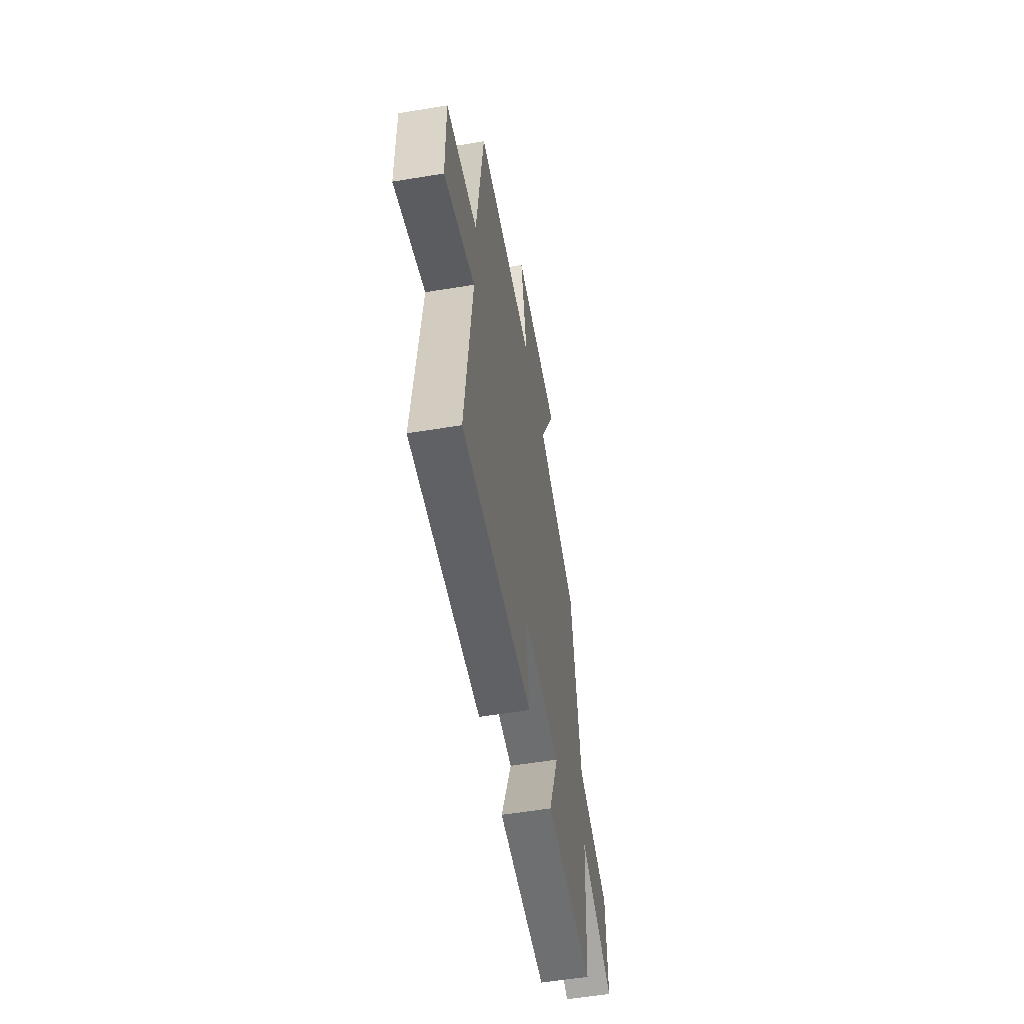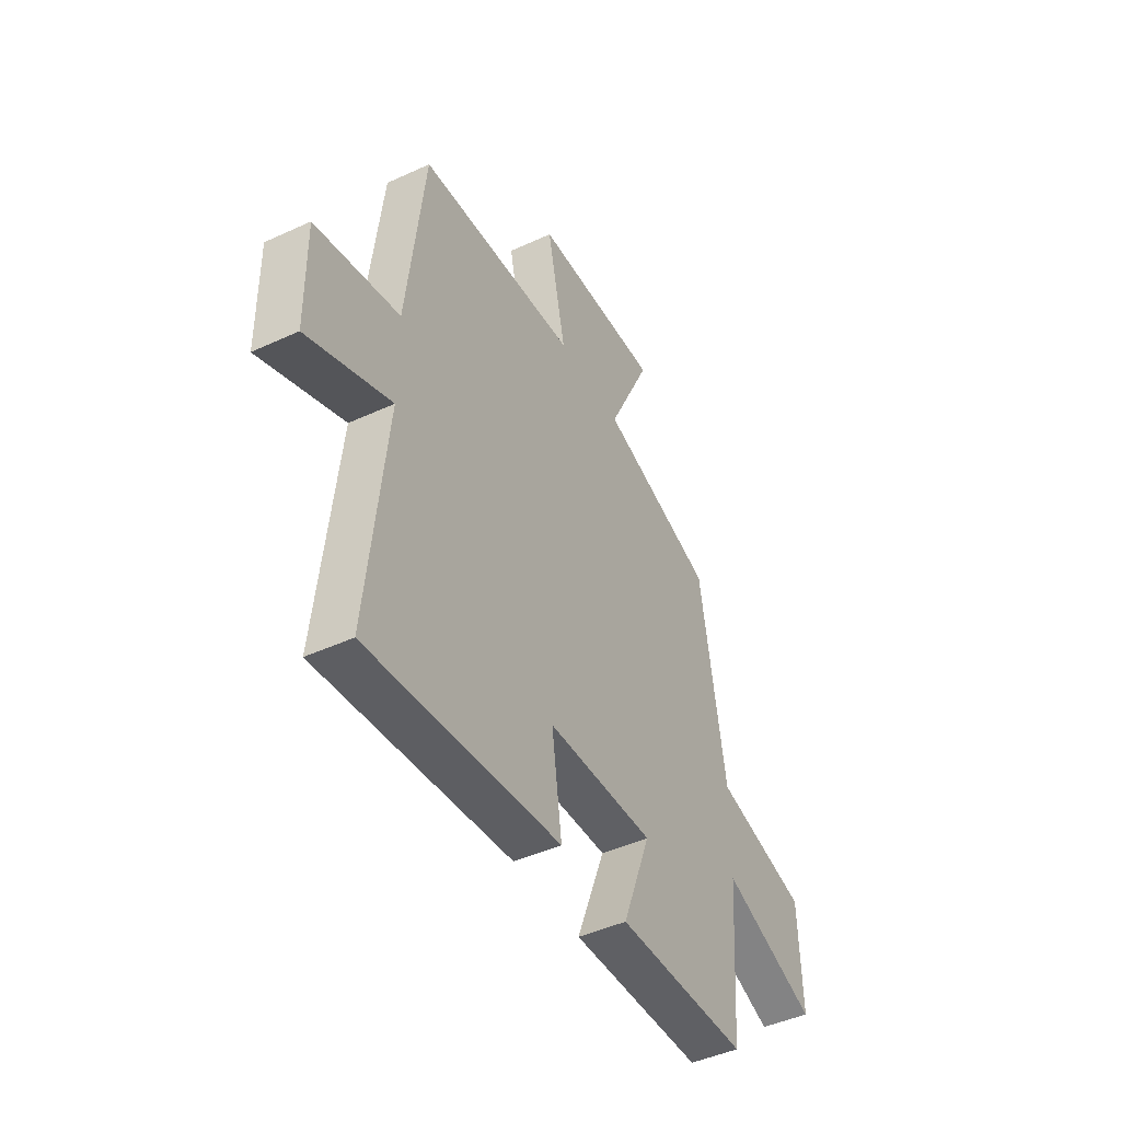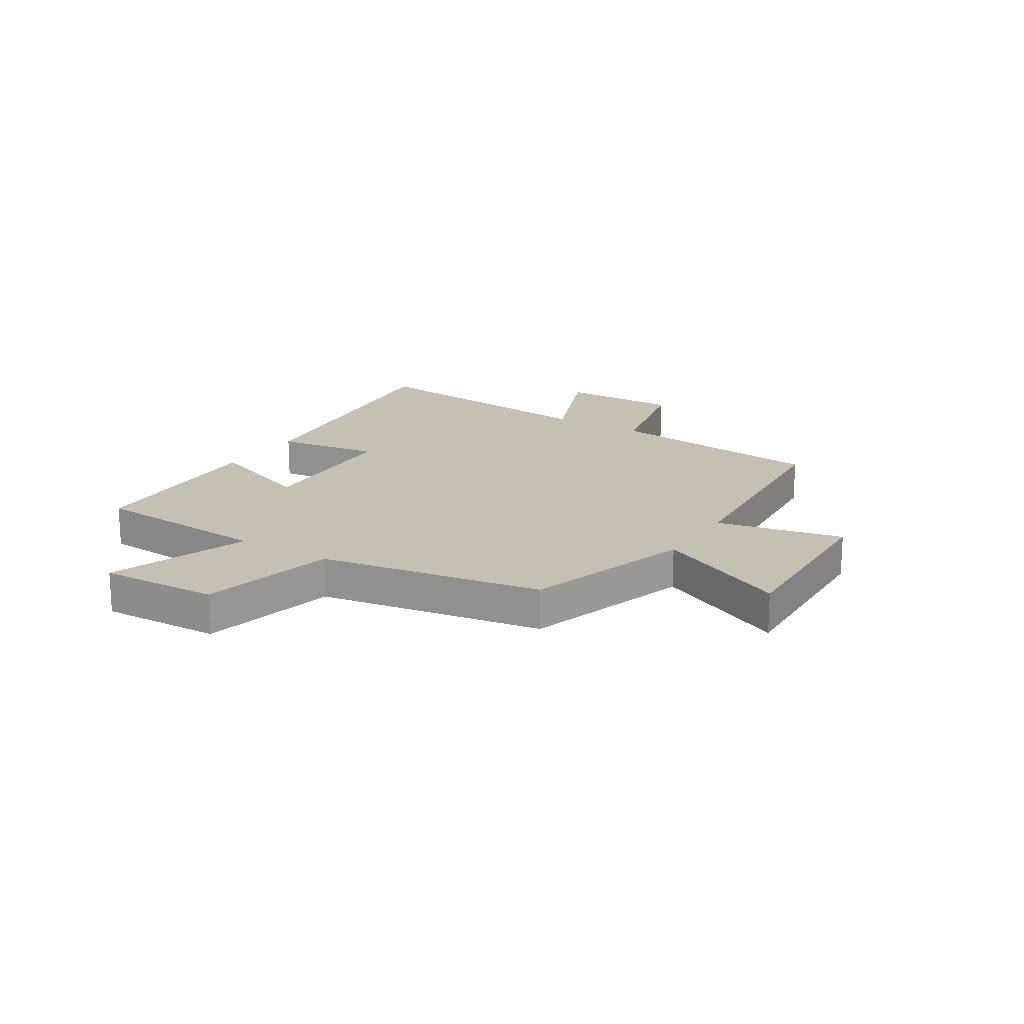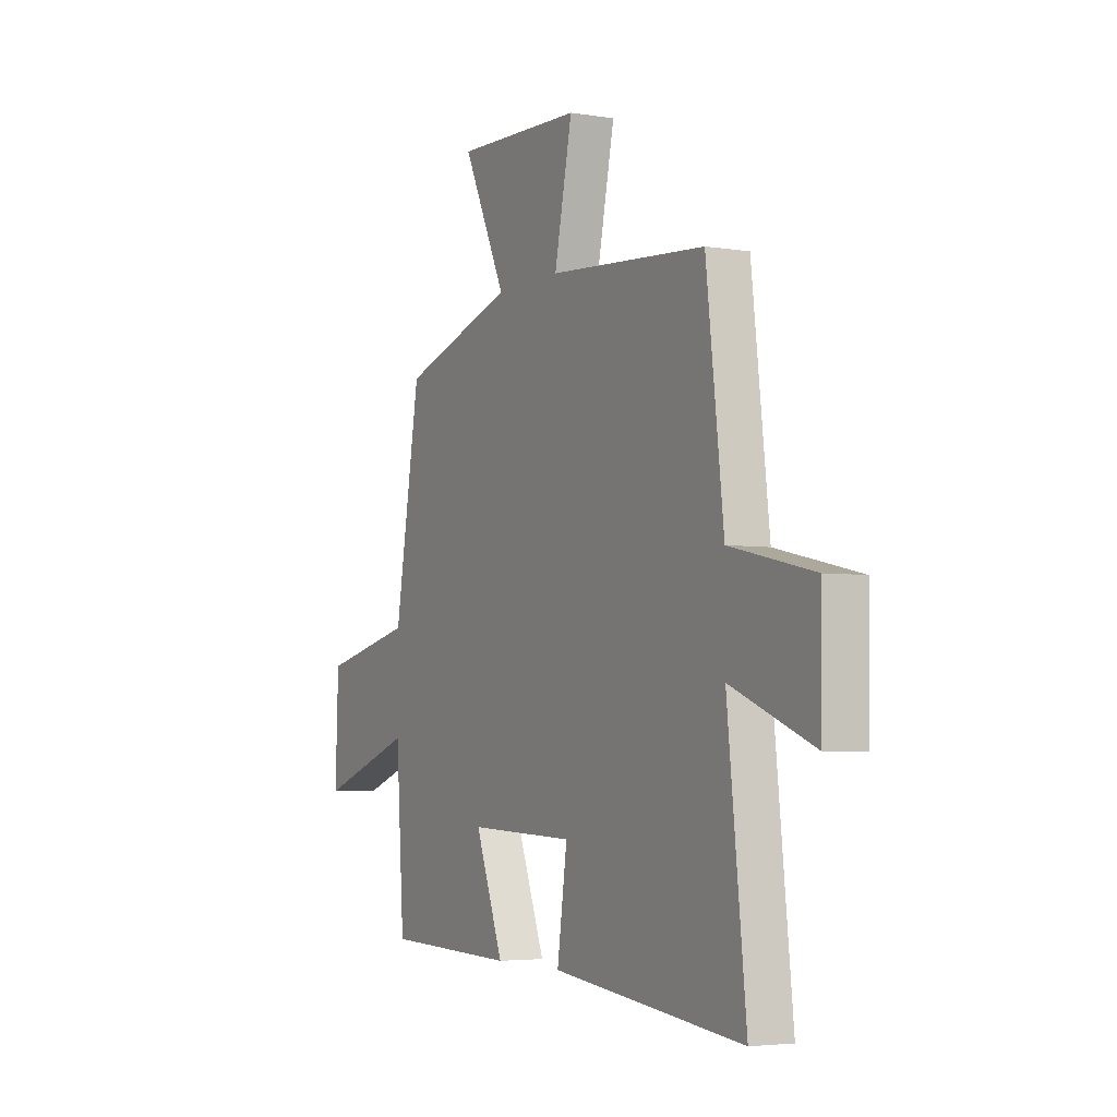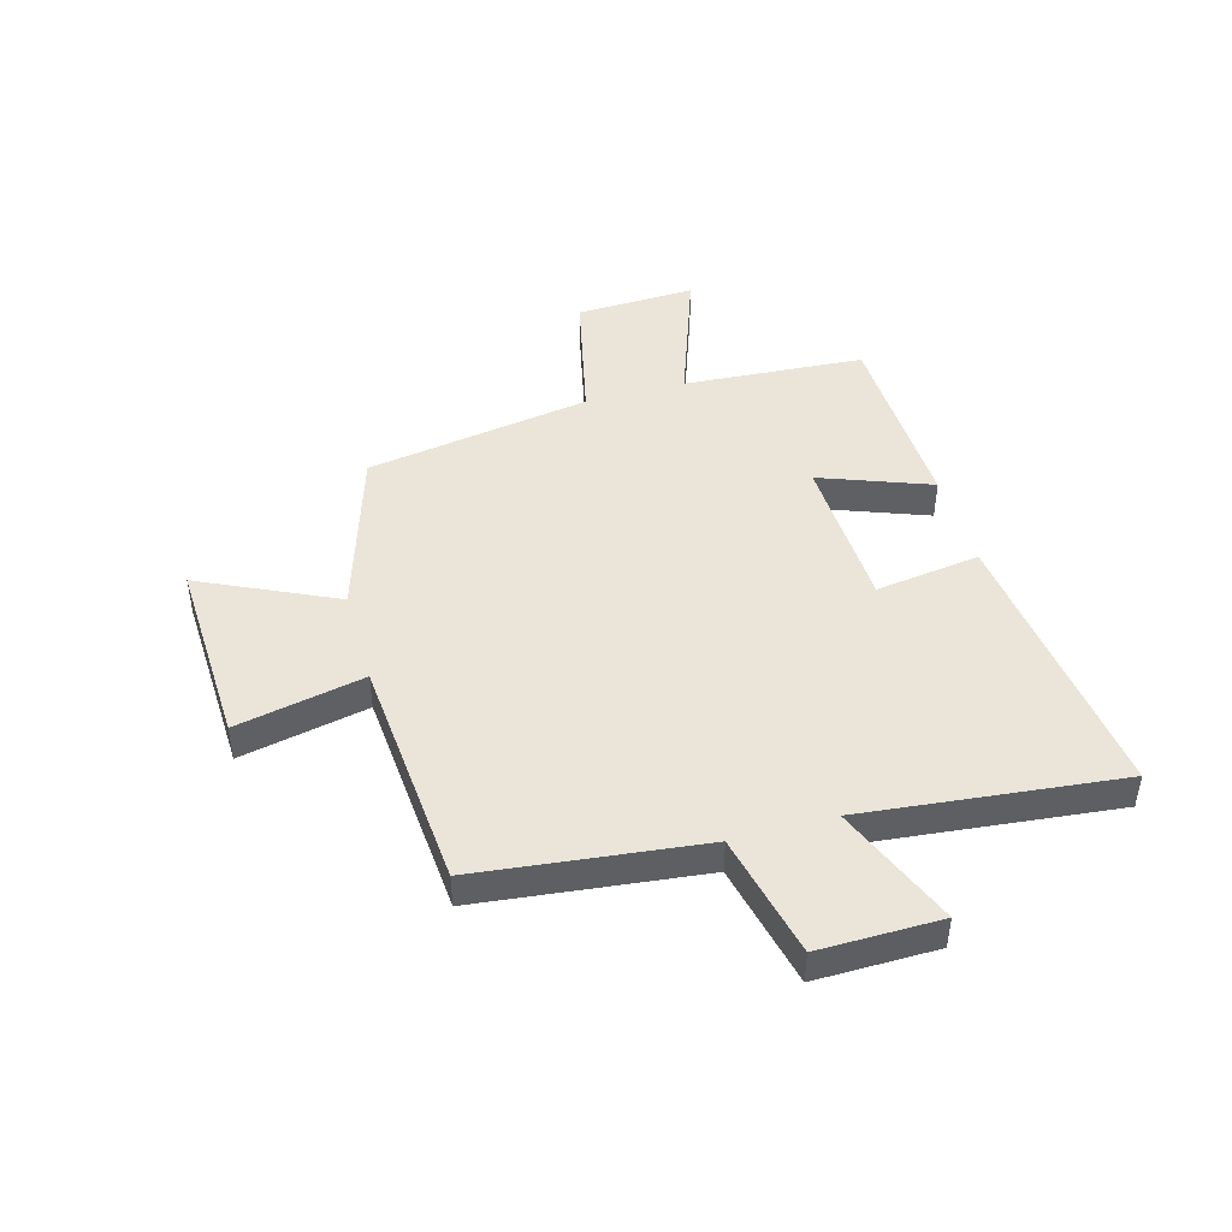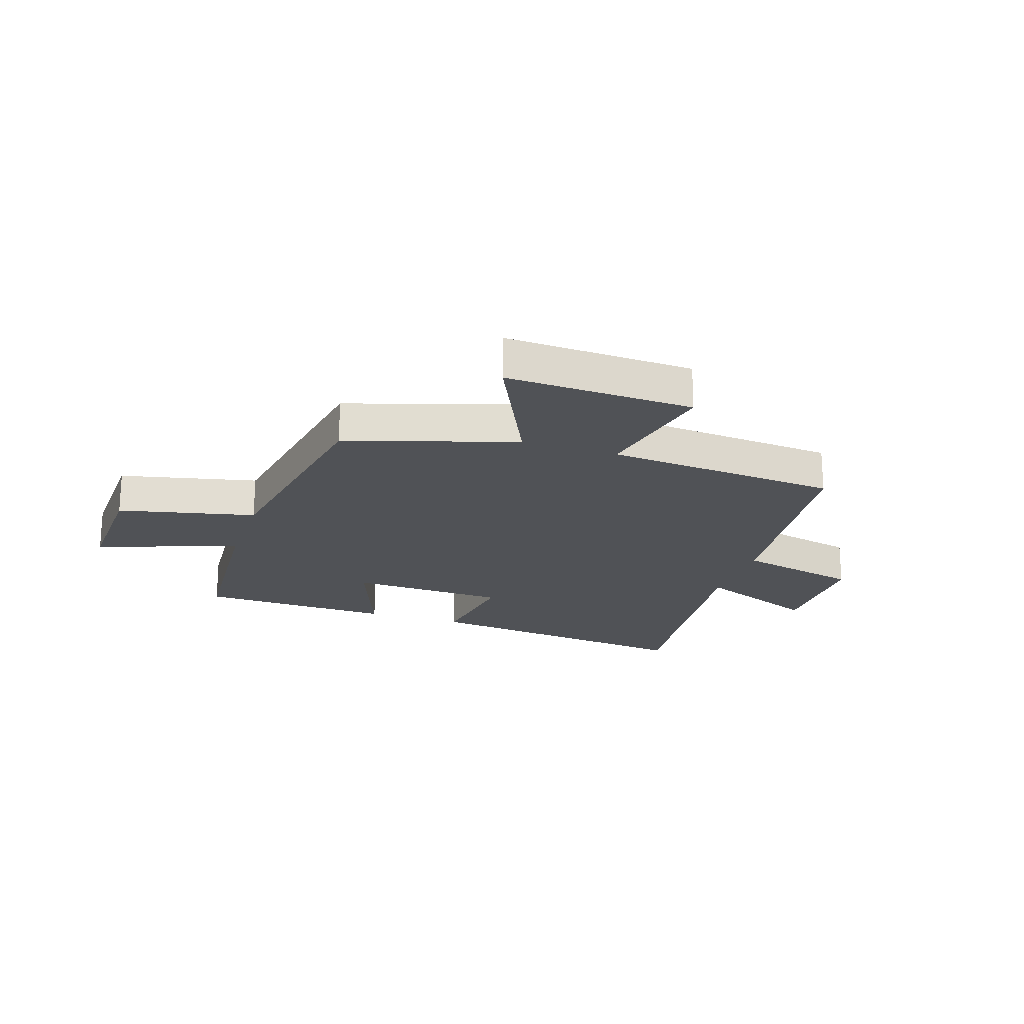
<metadata>
{"format":"obj","ext":"obj","renderer":"f3d","projection":"perspective","resolution":1024,"background":"white","views":[{"elev":-56.2,"azim":99.8,"up":"+Z"},{"elev":-45.4,"azim":118.0,"up":"+Z"},{"elev":18.2,"azim":-58.0,"up":"+Y"},{"elev":-4.2,"azim":61.8,"up":"+Z"},{"elev":45.2,"azim":74.2,"up":"+Y"},{"elev":-21.0,"azim":-18.4,"up":"+Y"}]}
</metadata>
<code>
v 0.454 0.07 0.468
v 0.5 0.07 0.073
v 0.719 0.07 0.024
v 0.717 0.07 -0.19
v 0.5 0.07 -0.103
v 0.549 0.07 -0.557
v 0.047 0.07 -0.5
v 0.073 0.07 -0.315
v -0.207 0.07 -0.305
v -0.133 0.07 -0.5
v -0.478 0.07 -0.49
v -0.5 0.07 -0.17
v -0.751 0.07 -0.259
v -0.743 0.07 -0.047
v -0.5 0.07 0.008
v -0.433 0.07 0.406
v -0.134 0.07 0.5
v -0.247 0.07 0.738
v 0.087 0.07 0.726
v 0.04 0.07 0.5
v 0.454 0 0.468
v 0.5 0 0.073
v 0.719 0 0.024
v 0.717 0 -0.19
v 0.5 0 -0.103
v 0.549 0 -0.557
v 0.047 0 -0.5
v 0.073 0 -0.315
v -0.207 0 -0.305
v -0.133 0 -0.5
v -0.478 0 -0.49
v -0.5 0 -0.17
v -0.751 0 -0.259
v -0.743 0 -0.047
v -0.5 0 0.008
v -0.433 0 0.406
v -0.134 0 0.5
v -0.247 0 0.738
v 0.087 0 0.726
v 0.04 0 0.5
f 17 18 19 20
f 20 1 2
f 17 20 2
f 16 17 2
f 15 16 2
f 12 13 14 15
f 11 12 15
f 10 11 15
f 9 10 15
f 15 2 3
f 9 15 3
f 8 9 3
f 5 6 7 8
f 5 8 3
f 3 4 5
f 40 39 38 37
f 22 21 40
f 22 40 37
f 22 37 36
f 22 36 35
f 35 34 33 32
f 35 32 31
f 35 31 30
f 35 30 29
f 23 22 35
f 23 35 29
f 23 29 28
f 28 27 26 25
f 23 28 25
f 25 24 23
f 1 21 22 2
f 2 22 23 3
f 3 23 24 4
f 4 24 25 5
f 5 25 26 6
f 6 26 27 7
f 7 27 28 8
f 8 28 29 9
f 9 29 30 10
f 10 30 31 11
f 11 31 32 12
f 12 32 33 13
f 13 33 34 14
f 14 34 35 15
f 15 35 36 16
f 16 36 37 17
f 17 37 38 18
f 18 38 39 19
f 19 39 40 20
f 20 40 21 1

</code>
